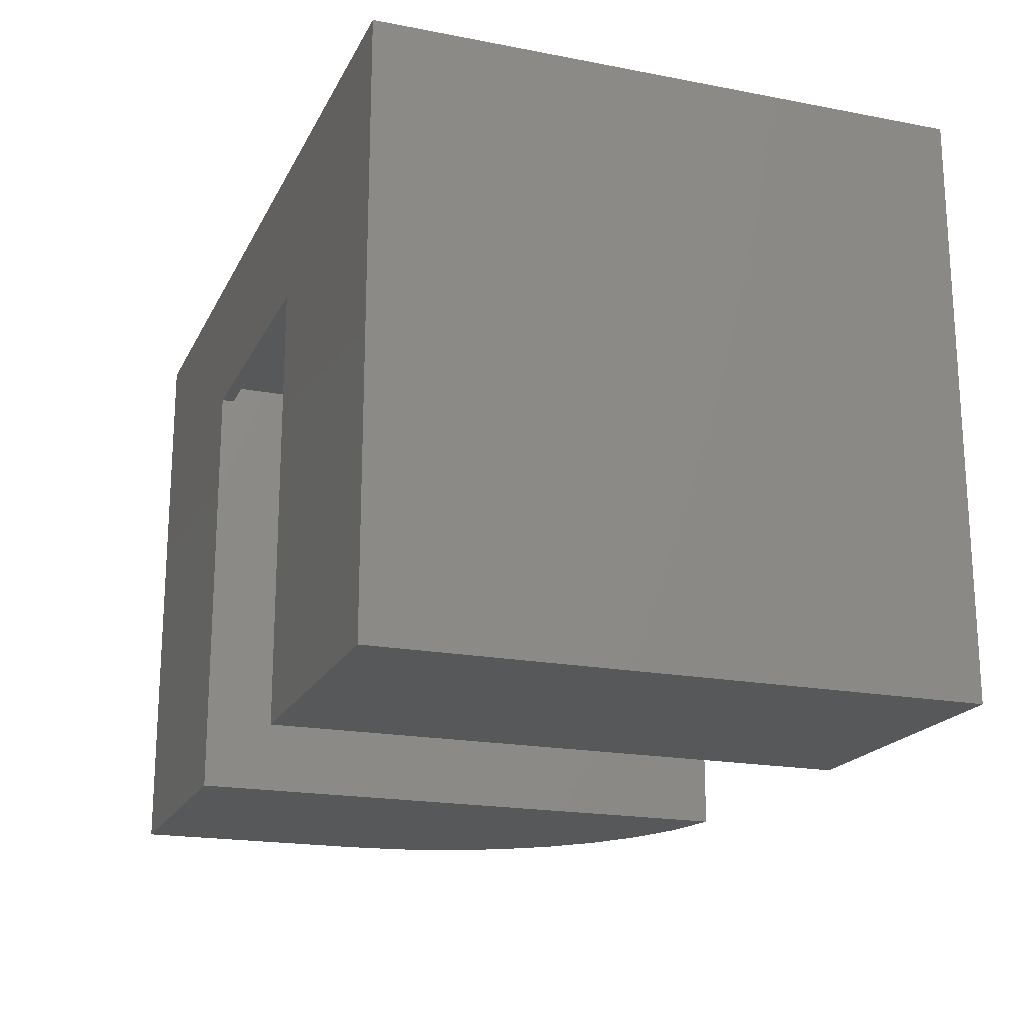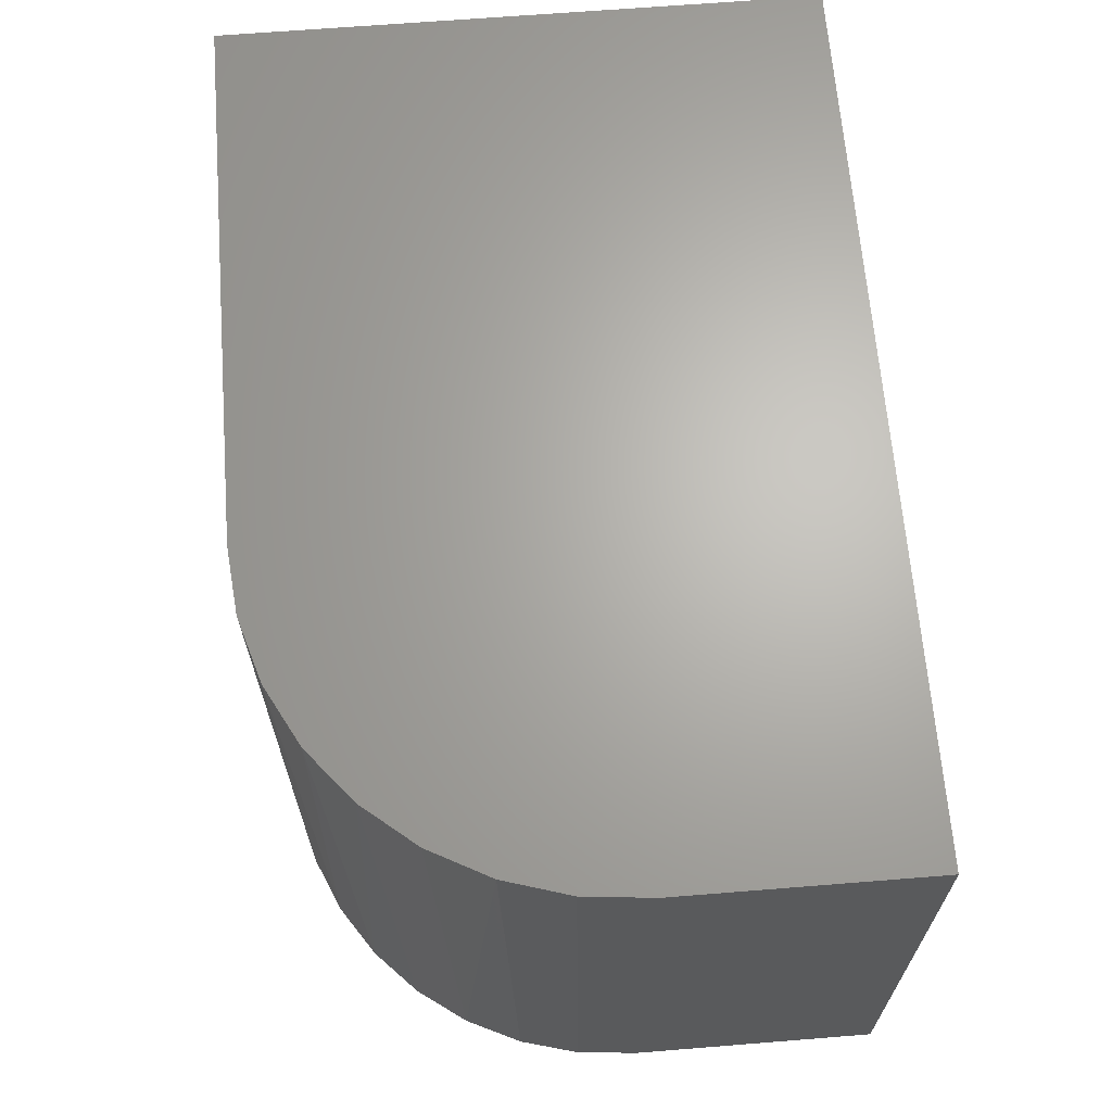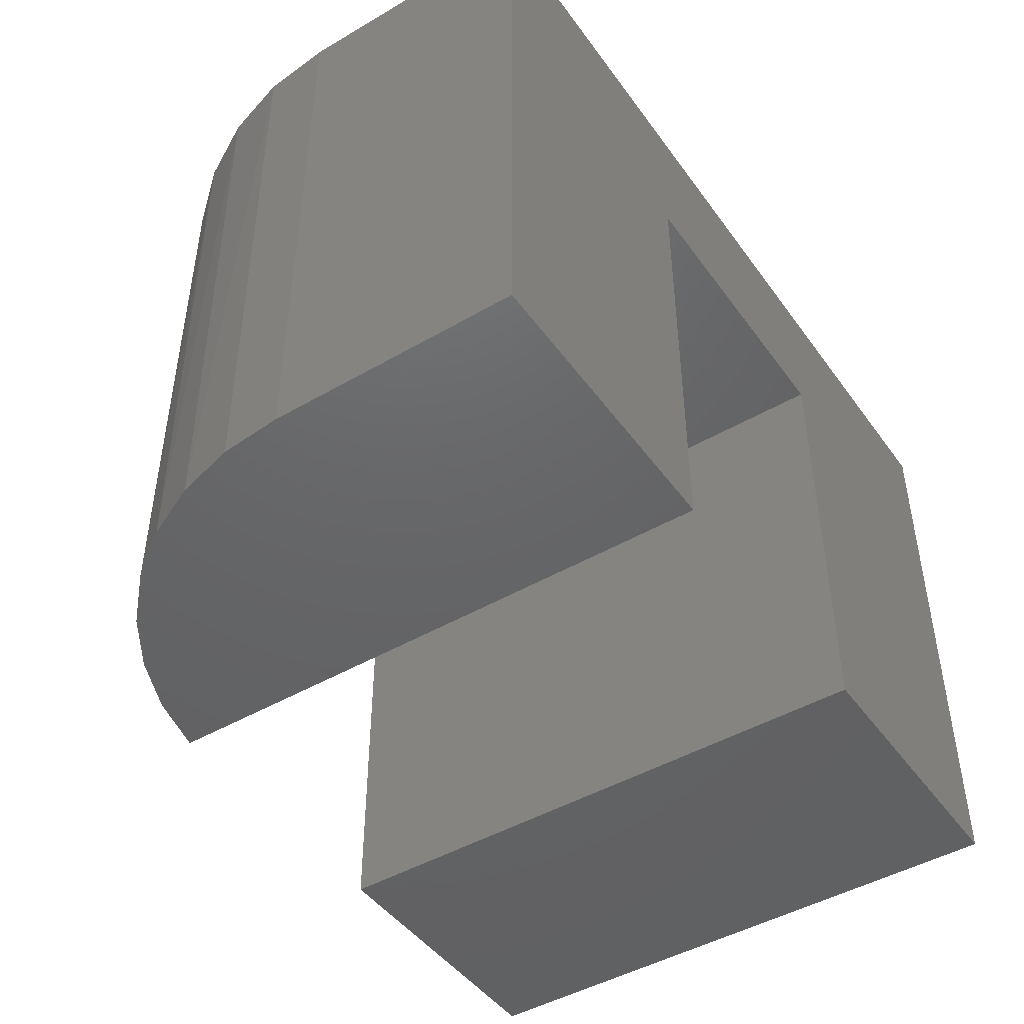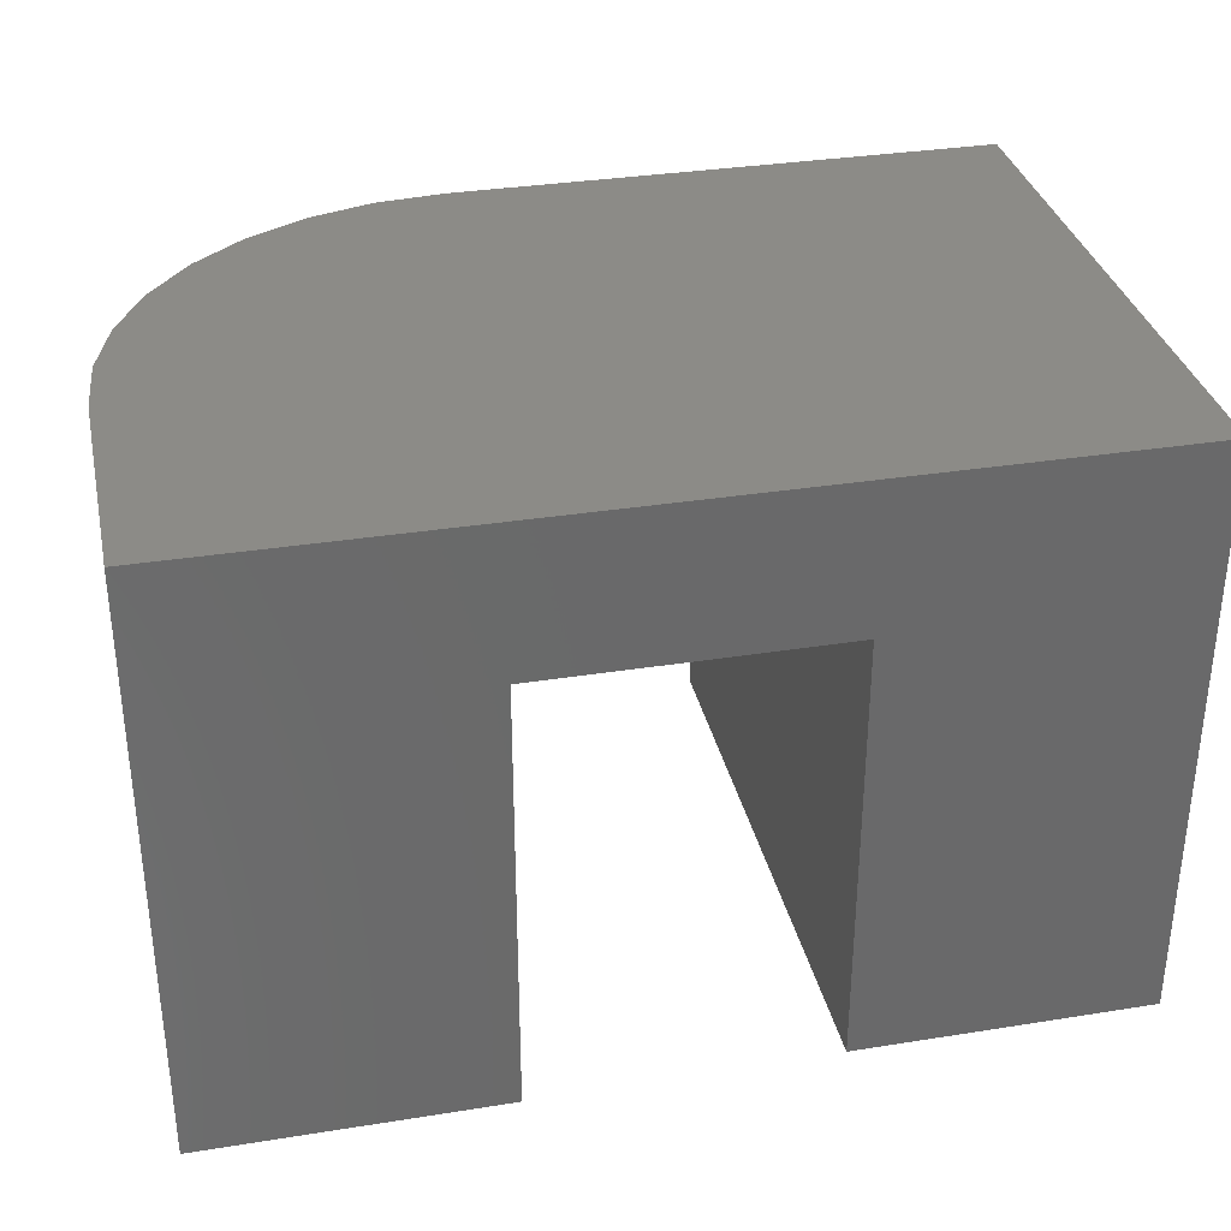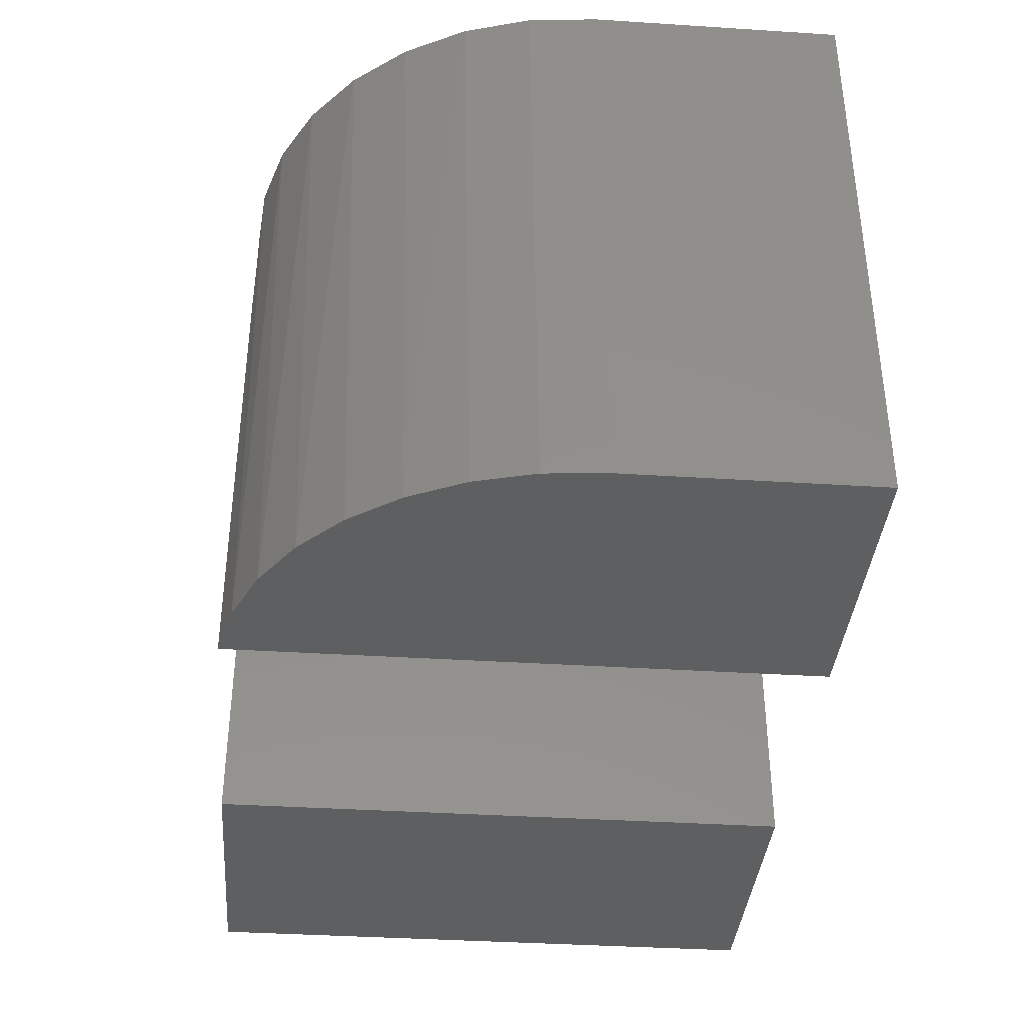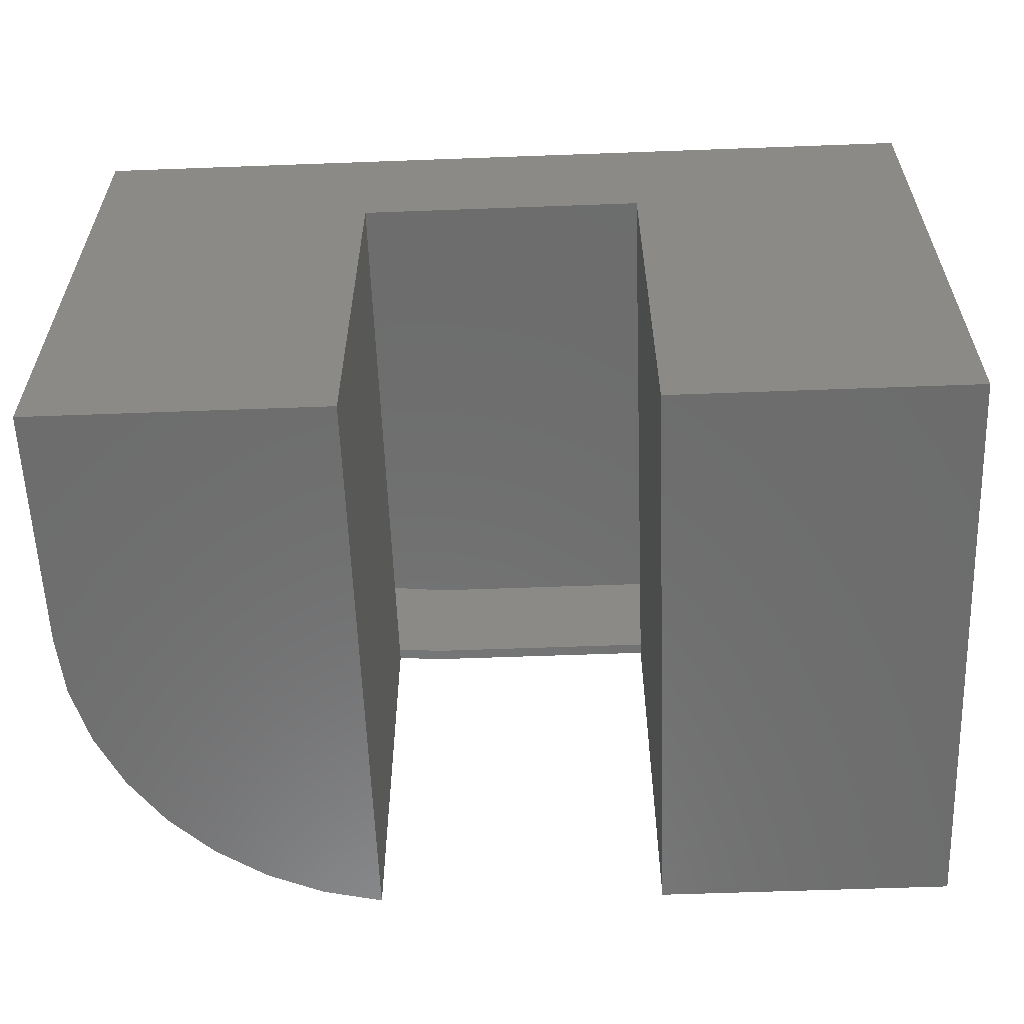
<metadata>
{"format":"stl","ext":"stl","renderer":"f3d","projection":"perspective","resolution":1024,"background":"white","views":[{"elev":-19.2,"azim":70.1,"up":"+Y"},{"elev":65.9,"azim":-94.6,"up":"+Y"},{"elev":-46.1,"azim":-56.3,"up":"+Y"},{"elev":33.5,"azim":-12.3,"up":"+Y"},{"elev":-37.6,"azim":-94.7,"up":"+Y"},{"elev":-59.0,"azim":2.2,"up":"+Y"}]}
</metadata>
<code>
# stl→obj: 68 verts, 132 faces
v -0.1875 0.5625 0.7344
v -0.1875 0.5625 0.02028
v -0.2031 0.5625 0.7344
v -0.2031 0.5625 0.02292
v 0.2012 0.5625 0.7344
v 0.2012 0.5625 0.01562
v 0.1855 0.5625 0.7344
v 0.1855 0.5625 0.01562
v -0.125 0.5625 0
v 0.1855 0.5625 0
v -0.1875 0.5625 0.004487
v -0.125 0.5625 0.01562
v 0.1855 0.5625 0.75
v -0.1875 0.5625 0.75
v -0.1875 0 0.75
v -0.1875 2.748e-19 0.004487
v 0.1855 0 0.75
v 0.1855 0 0
v 0.5469 0.7344 0.7344
v 0.5469 0.01562 0.7344
v 0.2012 0.01562 0.7344
v -0.5469 0.7344 0.7344
v -0.5469 0.01562 0.7344
v -0.2031 0.01562 0.7344
v -0.125 0.7344 0.01562
v 0.2012 0.01562 0.01562
v 0.5469 0.01562 0.01562
v 0.5469 0.7344 0.01562
v -0.5219 0.01562 0.2944
v -0.5148 0.7344 0.2761
v -0.5388 0.7344 0.3552
v -0.4913 0.01562 0.2282
v -0.4758 0.7344 0.2031
v -0.4498 0.01562 0.1682
v -0.4233 0.7344 0.1392
v -0.3985 0.01562 0.1163
v -0.3594 0.7344 0.08672
v -0.3391 0.01562 0.07401
v -0.2864 0.7344 0.04774
v -0.2734 0.01562 0.04257
v -0.2073 0.7344 0.02373
v -0.2031 0.01562 0.02292
v -0.5406 0.01562 0.3649
v -0.5469 0.7344 0.4375
v -0.5469 0.01562 0.4375
v -0.5625 4.592e-17 0.75
v -0.5625 0.75 0.75
v 0.5625 0.75 0.75
v 0.5625 4.592e-17 0.75
v 0.5625 0 0
v 0.5625 0.75 -4.592e-17
v -0.125 0.75 -4.592e-17
v -0.5625 2.679e-17 0.4375
v -0.5556 2.203e-17 0.3599
v -0.5349 1.743e-17 0.2847
v -0.5013 1.312e-17 0.2143
v -0.4557 9.252e-18 0.1511
v -0.3996 5.936e-18 0.09694
v -0.3348 3.282e-18 0.0536
v -0.2634 1.375e-18 0.02245
v -0.5541 0.75 0.3521
v -0.5292 0.75 0.2701
v -0.4888 0.75 0.1944
v -0.4344 0.75 0.1281
v -0.3681 0.75 0.07373
v -0.2924 0.75 0.0333
v -0.2104 0.75 0.008406
v -0.5625 0.75 0.4375
f 1 2 3
f 3 2 4
f 5 6 7
f 7 6 8
f 8 9 10
f 11 9 8
f 11 8 12
f 11 12 2
f 13 14 7
f 7 14 1
f 15 1 14
f 1 15 2
f 2 15 16
f 2 16 11
f 7 17 13
f 17 7 18
f 18 7 8
f 18 8 10
f 19 20 21
f 19 21 5
f 19 5 7
f 19 7 1
f 19 1 3
f 19 3 22
f 22 3 23
f 23 3 24
f 12 8 25
f 6 26 27
f 6 27 28
f 6 28 25
f 6 25 8
f 29 30 31
f 30 29 32
f 32 33 30
f 33 32 34
f 34 35 33
f 36 35 34
f 37 35 36
f 38 37 36
f 39 37 38
f 40 39 38
f 41 39 40
f 12 25 2
f 2 25 41
f 2 41 4
f 4 41 40
f 4 40 42
f 29 31 43
f 43 31 44
f 43 44 45
f 27 20 28
f 28 20 19
f 25 28 19
f 25 19 22
f 25 22 44
f 25 44 31
f 25 31 30
f 25 30 33
f 25 33 35
f 25 35 37
f 25 37 39
f 25 39 41
f 21 20 26
f 26 20 27
f 23 24 42
f 23 42 40
f 23 40 38
f 23 38 36
f 23 36 34
f 23 34 32
f 23 32 29
f 23 29 43
f 23 43 45
f 23 45 22
f 22 45 44
f 21 26 5
f 5 26 6
f 3 4 24
f 24 4 42
f 46 15 47
f 47 15 14
f 47 14 48
f 48 14 13
f 48 13 49
f 49 13 17
f 50 18 51
f 51 18 10
f 51 10 52
f 52 10 9
f 46 53 54
f 46 54 55
f 46 55 56
f 46 56 57
f 46 57 58
f 46 58 59
f 46 59 60
f 46 60 16
f 46 16 15
f 17 18 49
f 49 18 50
f 61 62 55
f 56 55 62
f 62 63 56
f 57 56 63
f 63 64 57
f 58 57 64
f 64 65 58
f 58 65 59
f 59 65 66
f 59 66 60
f 60 66 67
f 52 9 67
f 67 9 11
f 67 11 60
f 60 11 16
f 53 68 54
f 54 68 61
f 54 61 55
f 53 46 68
f 68 46 47
f 52 67 66
f 52 66 65
f 52 65 64
f 52 64 63
f 52 63 62
f 52 62 61
f 52 61 68
f 52 68 47
f 52 47 48
f 52 48 51
f 50 51 49
f 49 51 48

</code>
